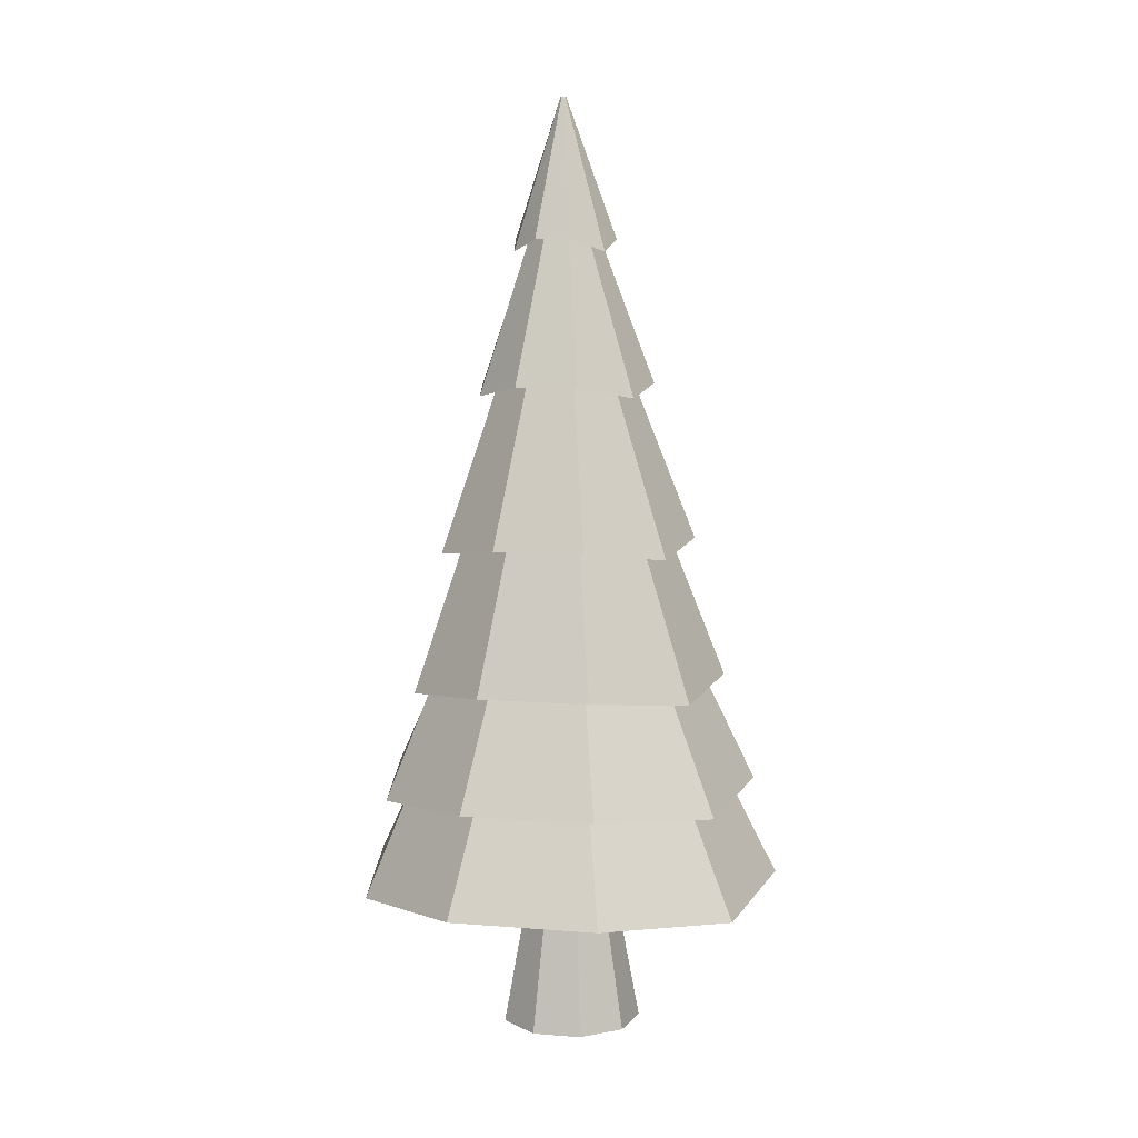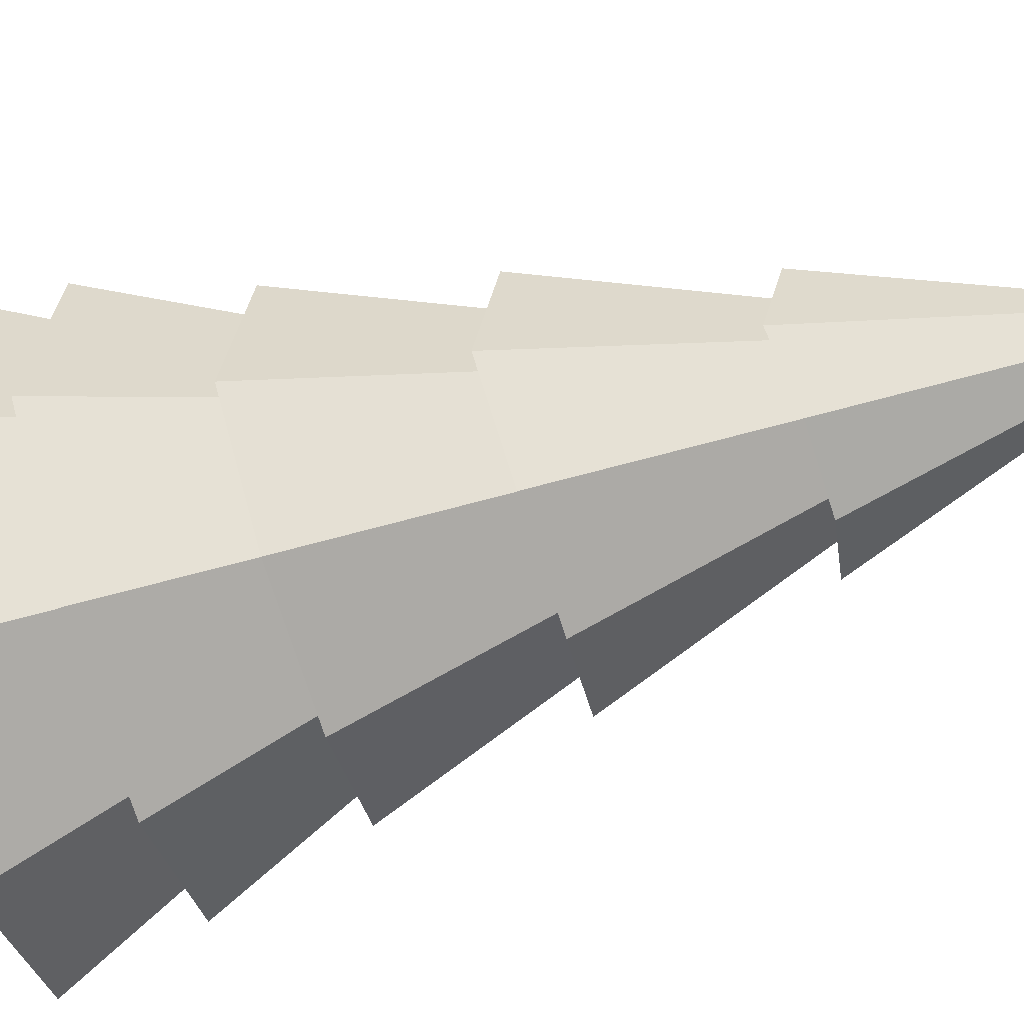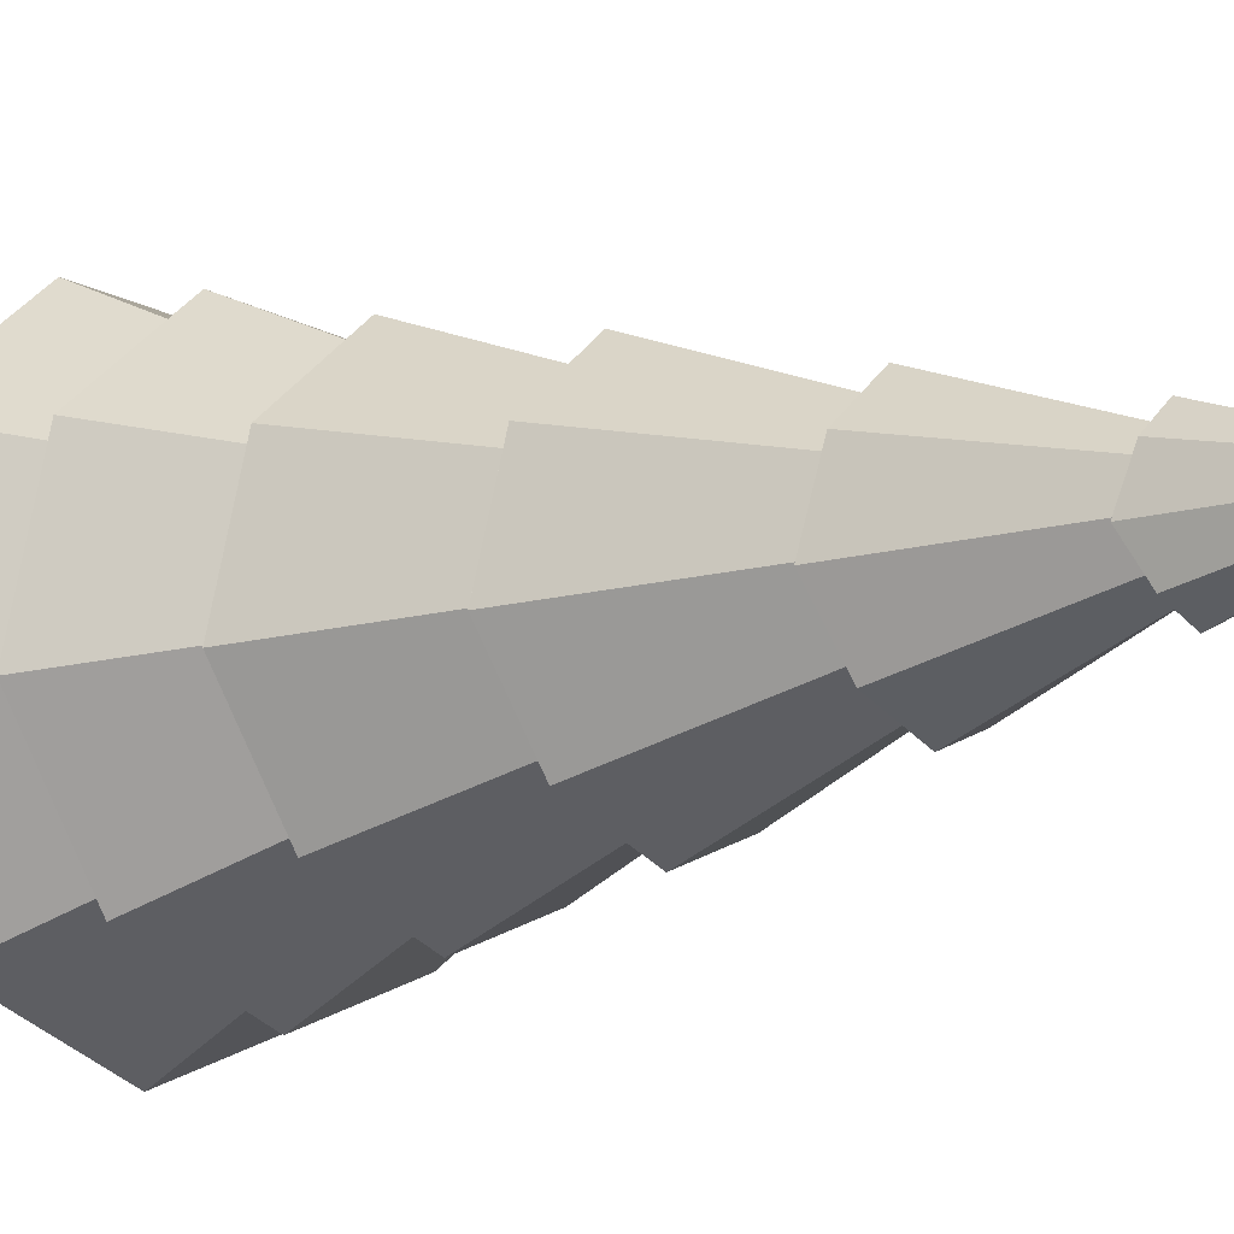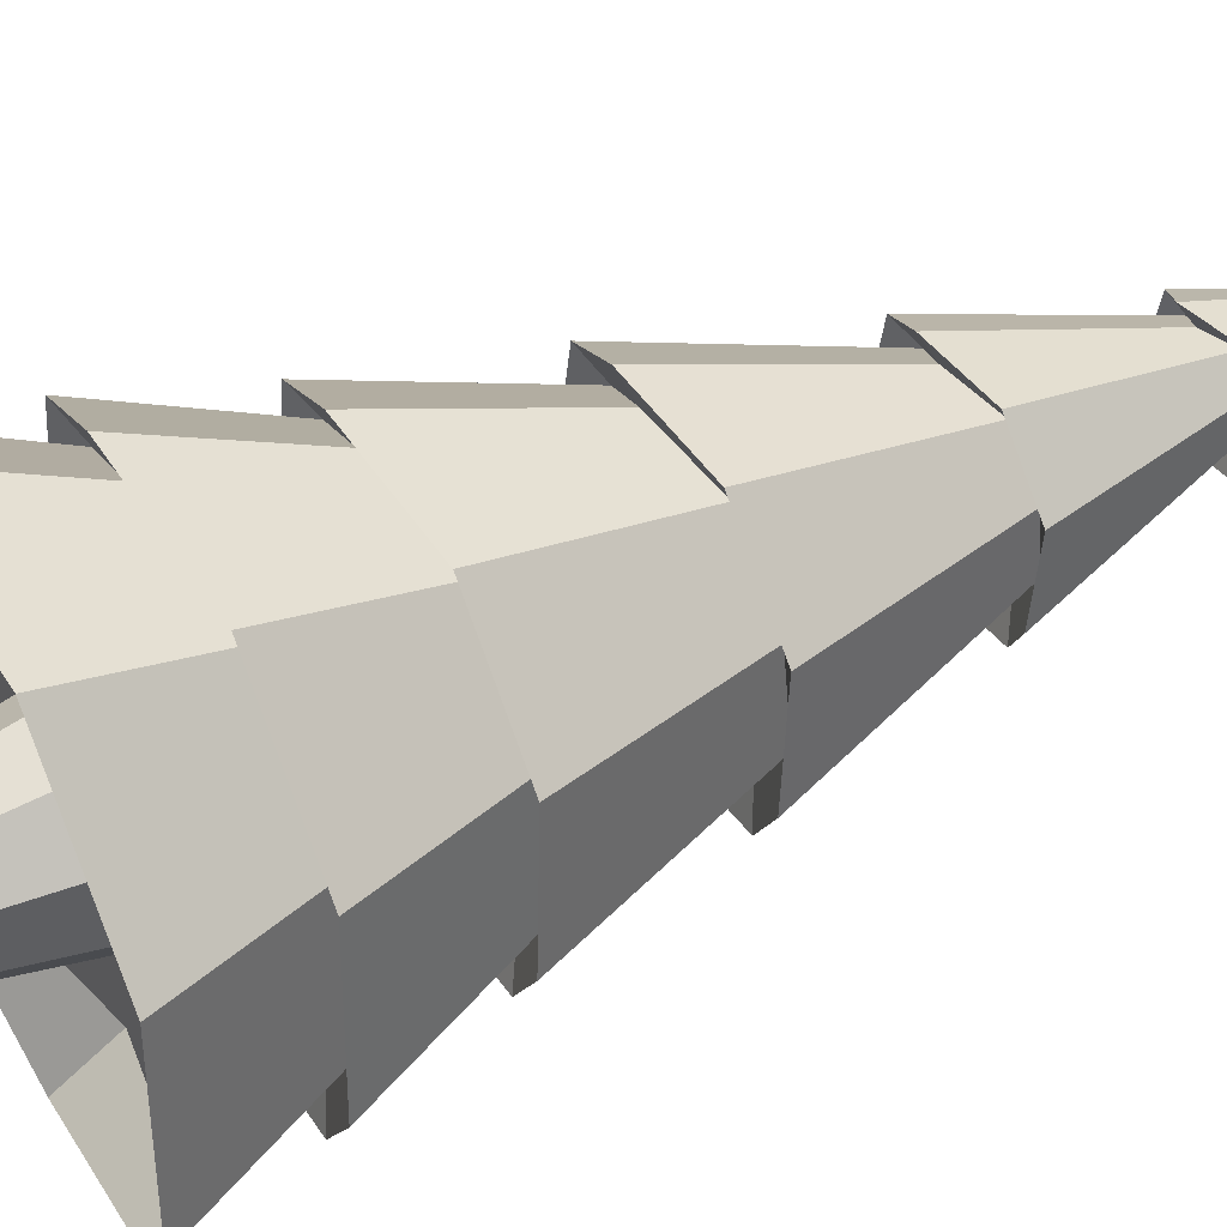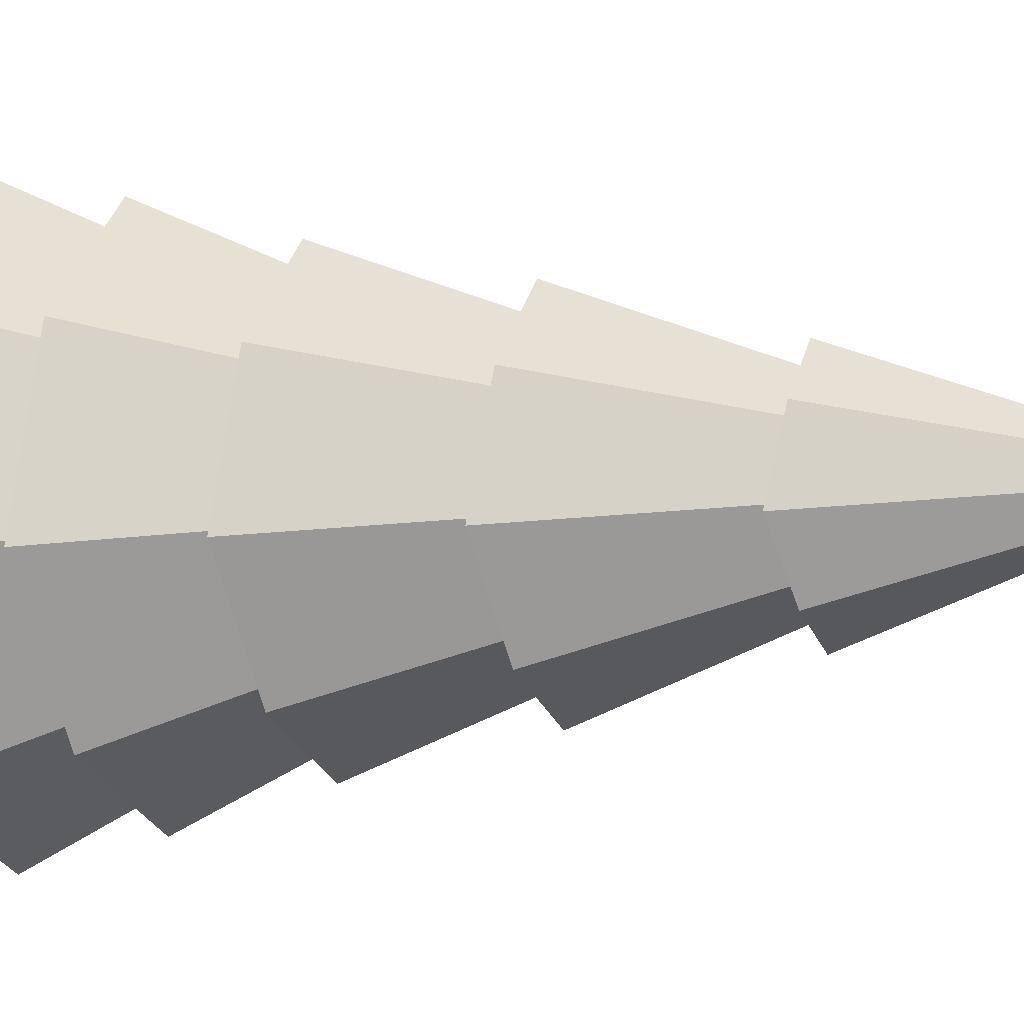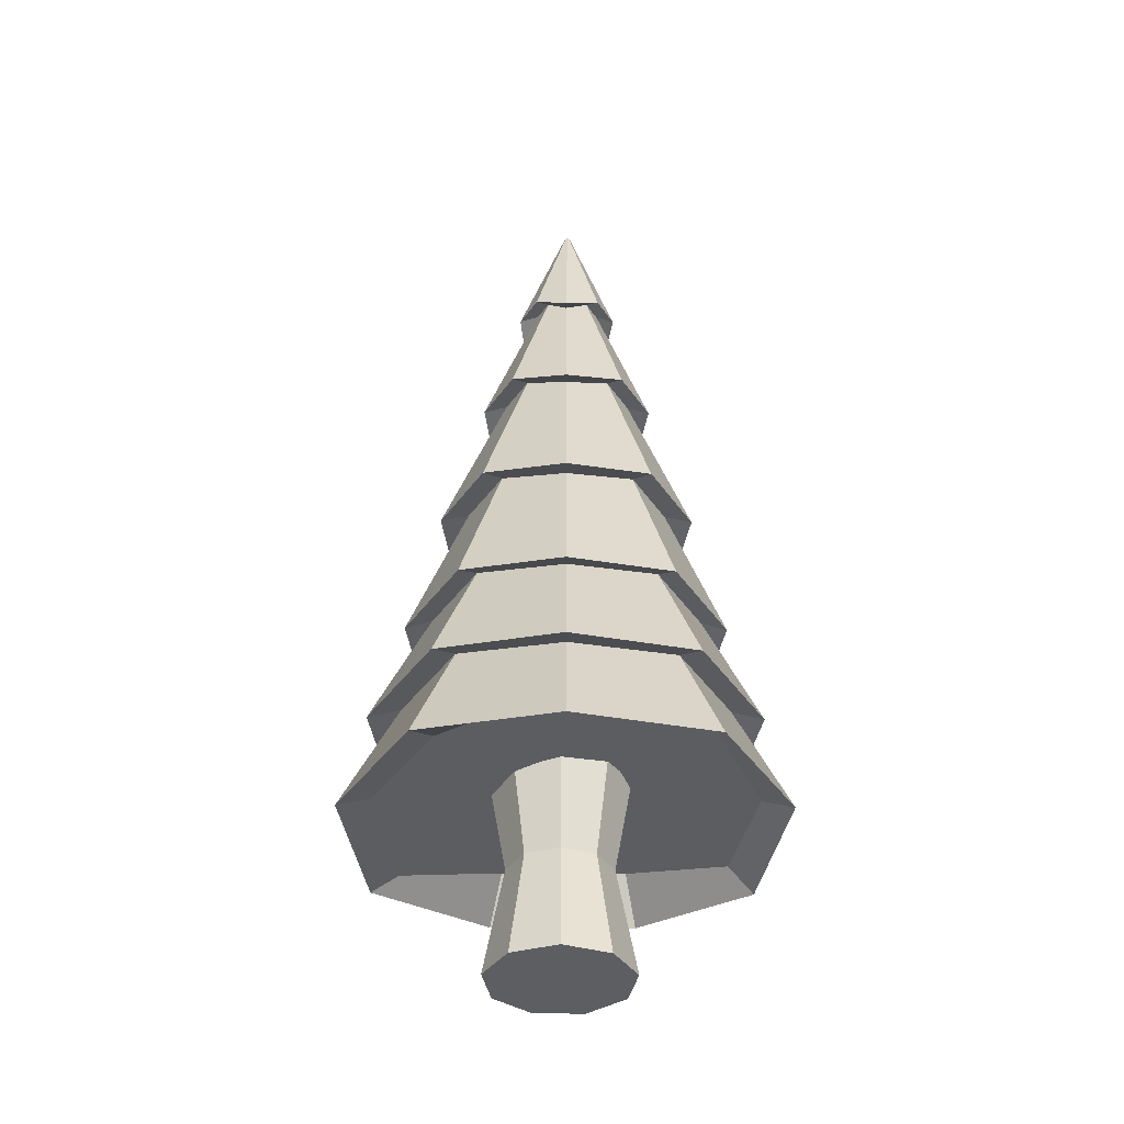
<metadata>
{"format":"obj","ext":"obj","renderer":"f3d","projection":"perspective","resolution":1024,"background":"white","views":[{"elev":8.4,"azim":172.4,"up":"+Y"},{"elev":-50.8,"azim":108.8,"up":"+Z"},{"elev":-11.2,"azim":129.8,"up":"+Z"},{"elev":51.6,"azim":63.3,"up":"+Z"},{"elev":-5.3,"azim":110.1,"up":"+Z"},{"elev":-37.3,"azim":-20.6,"up":"+Y"}]}
</metadata>
<code>
o Cylinder.024
v 0.01567 3.466 -0.254
v 0.01917 4.227 0.02269
v 0.02874 4.227 0.02617
v 0.1998 3.466 -0.187
v 0.03384 4.227 0.035
v 0.2922 3.403 -0.02341
v 0.03207 4.227 0.04504
v 0.2638 3.466 0.1758
v 0.02426 4.227 0.05159
v 0.1137 3.466 0.3018
v 0.01407 4.227 0.05159
v -0.08793 3.403 0.2956
v 0.006262 4.227 0.04504
v -0.2325 3.466 0.1758
v 0.004492 4.227 0.035
v -0.2665 3.466 -0.01722
v 0.009589 4.227 0.02617
v -0.1741 3.403 -0.1931
v -0.00544 0.1906 -0.9394
v 0.6373 0.1906 -0.7055
v 0.9794 -0.00352 -0.1131
v 0.8606 -0.00352 0.5606
v 0.3366 0.1906 1
v -0.3531 0.1272 0.9941
v -0.8715 -0.00352 0.5606
v -0.9902 -0.00352 -0.1131
v -0.6538 -0.06685 -0.7117
v -1.162 -0.05485 -0.1502
v -0.8629 0.5466 -0.09412
v -0.5696 0.4833 -0.618
v -0.7667 -0.1182 -0.8515
v -0.00229 0.5466 -0.8163
v -0.006855 -0.05485 -1.12
v -1.023 -0.05485 0.6403
v -0.7591 0.5466 0.4946
v -0.4138 -0.1182 1.15
v -0.3068 0.4833 0.8726
v 0.3945 -0.05485 1.156
v 0.2966 0.5466 0.8788
v 1.009 -0.05485 0.6403
v 0.7545 0.5466 0.4946
v 1.143 -0.1182 -0.1564
v 0.8584 0.5466 -0.09412
v 0.7474 -0.05485 -0.8453
v 0.5595 0.5466 -0.6118
v -0.4706 2.693 -0.04772
v -0.163 3.516 0.01007
v -0.1068 3.453 -0.1032
v -0.3091 2.63 -0.3435
v 0.01502 3.516 -0.1393
v 0.01073 2.693 -0.4516
v -0.4126 2.693 0.2816
v -0.1415 3.516 0.1318
v -0.1621 2.63 0.4903
v -0.05241 3.453 0.2051
v 0.1779 2.693 0.4965
v 0.07684 3.516 0.2113
v 0.434 2.693 0.2816
v 0.1716 3.516 0.1318
v 0.4865 2.63 -0.05391
v 0.193 3.516 0.01007
v 0.3249 2.693 -0.3373
v 0.1312 3.516 -0.09701
v 0.005286 1.843 -0.671
v 0.01053 2.745 -0.3151
v 0.2424 2.745 -0.2307
v 0.4638 1.843 -0.5042
v 0.3658 2.745 -0.01698
v 0.7021 1.779 -0.08782
v 0.3229 2.745 0.226
v 0.623 1.843 0.3989
v 0.1339 2.745 0.3846
v 0.2492 1.843 0.7125
v -0.1185 2.682 0.3784
v -0.2443 1.779 0.7063
v -0.3019 2.745 0.226
v -0.6124 1.843 0.3989
v -0.3447 2.745 -0.01698
v -0.6972 1.843 -0.08162
v -0.4588 1.779 -0.5104
v -0.2269 2.682 -0.2369
v -0.8642 1.079 -0.1057
v -0.5452 1.895 -0.04683
v -0.3595 1.831 -0.3843
v -0.5696 1.016 -0.632
v 0.005569 1.895 -0.509
v 0.000399 1.079 -0.8312
v -0.76 1.079 0.4858
v -0.4788 1.895 0.3299
v -0.3055 1.016 0.8656
v -0.1913 1.831 0.5696
v 0.3007 1.079 0.8718
v 0.1968 1.895 0.5758
v 0.7608 1.079 0.4858
v 0.4899 1.895 0.3299
v 0.8594 1.016 -0.1119
v 0.5563 1.895 -0.04683
v 0.5648 1.079 -0.6258
v 0.3651 1.895 -0.3781
v -0.003388 0.4871 -0.9971
v 0.001149 1.137 -0.6818
v 0.4744 1.137 -0.5096
v 0.6699 0.4871 -0.7521
v 0.7262 1.137 -0.07343
v 1.023 0.4237 -0.1377
v 0.6387 1.137 0.4225
v 0.9038 0.4871 0.5741
v 0.253 1.137 0.7462
v 0.3549 0.4871 1.035
v -0.2563 1.073 0.7401
v -0.3673 0.4237 1.028
v -0.6364 1.137 0.4225
v -0.9105 0.4871 0.5741
v -0.7239 1.137 -0.07343
v -1.035 0.4871 -0.1315
v -0.6823 0.4237 -0.7583
v -0.4777 1.073 -0.5158
v -0.01889 -0.3144 -0.2644
v -0.01889 0.2798 -0.373
v 0.2311 0.2798 -0.2821
v 0.1613 -0.3144 -0.1989
v 0.3641 0.2798 -0.05171
v 0.2571 -0.3144 -0.03285
v 0.3179 0.2798 0.2102
v 0.2238 -0.3144 0.1559
v 0.1141 0.2798 0.3812
v 0.07697 -0.3144 0.2792
v -0.1519 0.2798 0.3812
v -0.1147 -0.3144 0.2792
v -0.3556 0.2798 0.2102
v -0.2616 -0.3144 0.1559
v -0.4018 0.2798 -0.05171
v -0.2949 -0.3144 -0.03285
v -0.2688 0.2798 -0.2821
v -0.199 -0.3144 -0.1989
v -0.01889 -0.8956 -0.373
v 0.2311 -0.8956 -0.2821
v 0.3641 -0.8956 -0.05171
v 0.3179 -0.8956 0.2102
v 0.1141 -0.8956 0.3812
v -0.1519 -0.8956 0.3812
v -0.3556 -0.8956 0.2102
v -0.4018 -0.8956 -0.05171
v -0.2688 -0.8956 -0.2821
f 1 2 3 4
f 4 3 5 6
f 6 5 7 8
f 8 7 9 10
f 10 9 11 12
f 12 11 13 14
f 14 13 15 16
f 3 2 17 15 13 11 9 7 5
f 18 17 2 1
f 16 15 17 18
f 19 20 21 22 23 24 25 26 27
f 28 29 30 31
f 31 30 32 33
f 34 35 29 28
f 36 37 35 34
f 38 39 37 36
f 40 41 39 38
f 42 43 41 40
f 44 45 43 42
f 33 32 45 44
f 46 47 48 49
f 49 48 50 51
f 52 53 47 46
f 54 55 53 52
f 56 57 55 54
f 58 59 57 56
f 60 61 59 58
f 62 63 61 60
f 51 50 63 62
f 64 65 66 67
f 67 66 68 69
f 69 68 70 71
f 71 70 72 73
f 73 72 74 75
f 75 74 76 77
f 77 76 78 79
f 80 81 65 64
f 79 78 81 80
f 82 83 84 85
f 85 84 86 87
f 88 89 83 82
f 90 91 89 88
f 92 93 91 90
f 94 95 93 92
f 96 97 95 94
f 98 99 97 96
f 87 86 99 98
f 100 101 102 103
f 103 102 104 105
f 105 104 106 107
f 107 106 108 109
f 109 108 110 111
f 111 110 112 113
f 113 112 114 115
f 116 117 101 100
f 115 114 117 116
f 47 16 18 48
f 48 18 1 50
f 53 14 16 47
f 55 12 14 53
f 57 10 12 55
f 59 8 10 57
f 61 6 8 59
f 63 4 6 61
f 50 1 4 63
f 65 51 62 66
f 66 62 60 68
f 68 60 58 70
f 70 58 56 72
f 72 56 54 74
f 74 54 52 76
f 76 52 46 78
f 81 49 51 65
f 78 46 49 81
f 83 79 80 84
f 84 80 64 86
f 89 77 79 83
f 91 75 77 89
f 93 73 75 91
f 95 71 73 93
f 97 69 71 95
f 99 67 69 97
f 86 64 67 99
f 101 87 98 102
f 102 98 96 104
f 104 96 94 106
f 106 94 92 108
f 108 92 90 110
f 110 90 88 112
f 112 88 82 114
f 117 85 87 101
f 114 82 85 117
f 29 115 116 30
f 30 116 100 32
f 35 113 115 29
f 37 111 113 35
f 39 109 111 37
f 41 107 109 39
f 43 105 107 41
f 45 103 105 43
f 32 100 103 45
f 19 33 44 20
f 20 44 42 21
f 21 42 40 22
f 22 40 38 23
f 23 38 36 24
f 24 36 34 25
f 25 34 28 26
f 27 31 33 19
f 26 28 31 27
f 118 119 120 121
f 121 120 122 123
f 123 122 124 125
f 125 124 126 127
f 127 126 128 129
f 129 128 130 131
f 131 130 132 133
f 120 119 134 132 130 128 126 124 122
f 135 134 119 118
f 133 132 134 135
f 136 137 138 139 140 141 142 143 144
f 143 133 135 144
f 144 135 118 136
f 142 131 133 143
f 141 129 131 142
f 140 127 129 141
f 139 125 127 140
f 138 123 125 139
f 137 121 123 138
f 136 118 121 137

</code>
